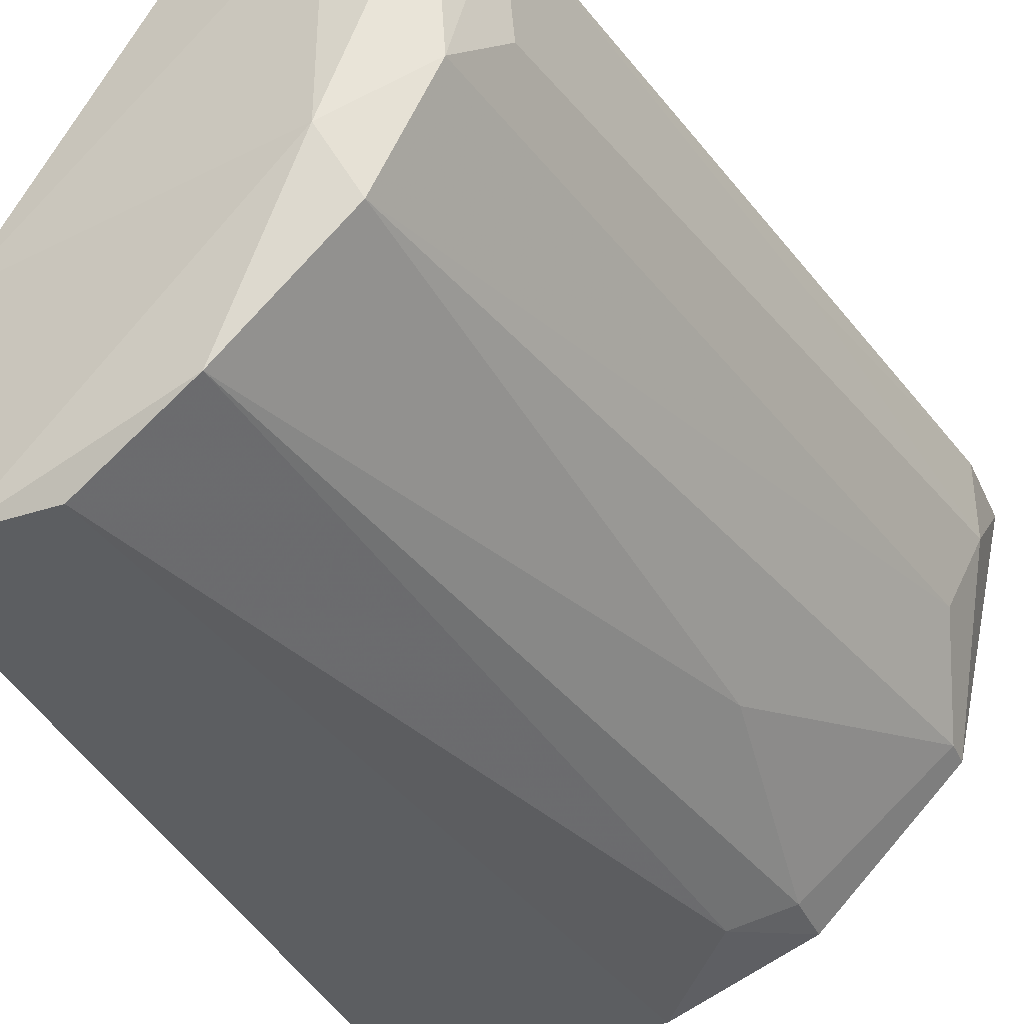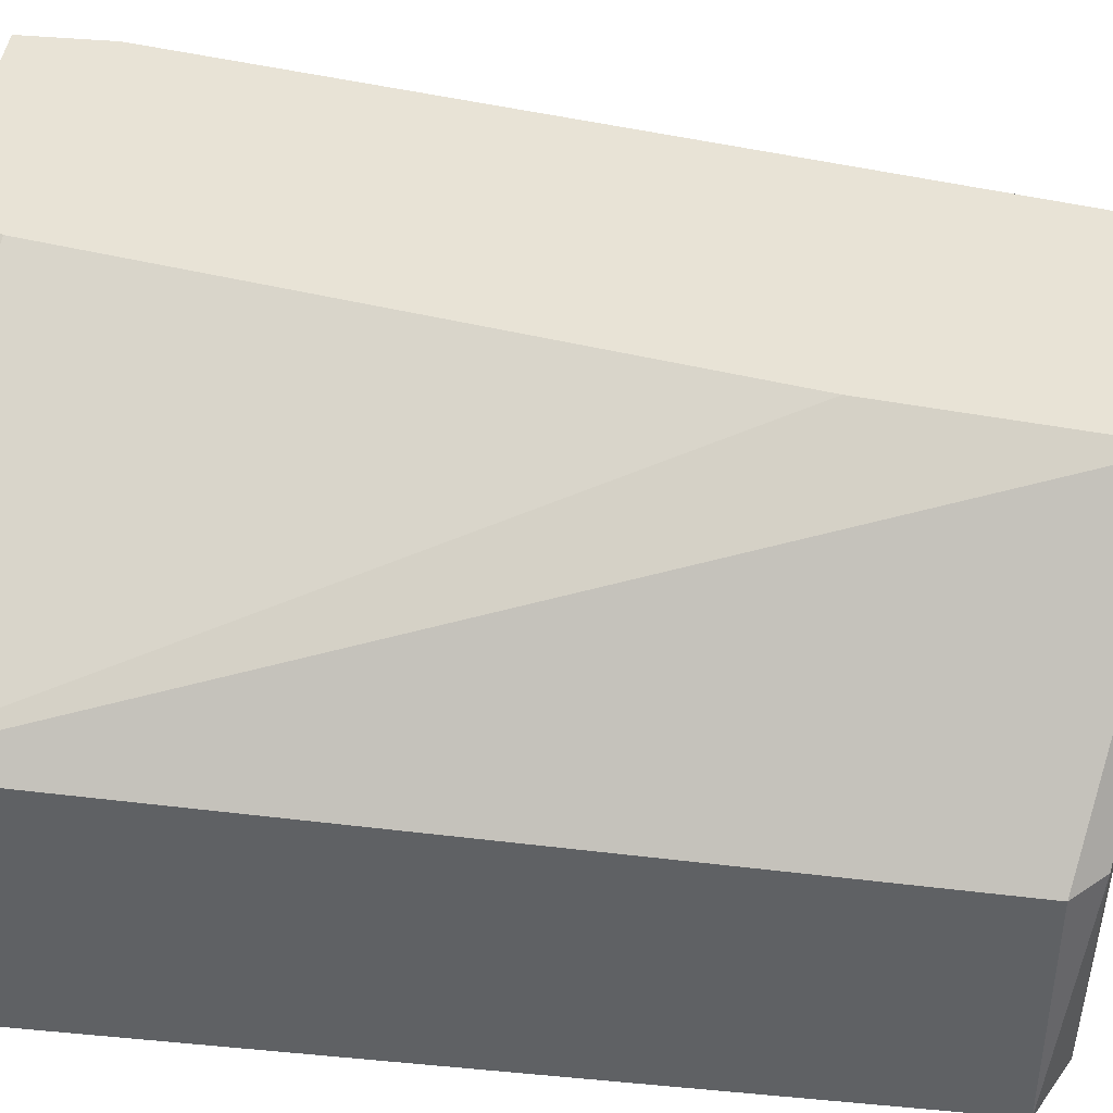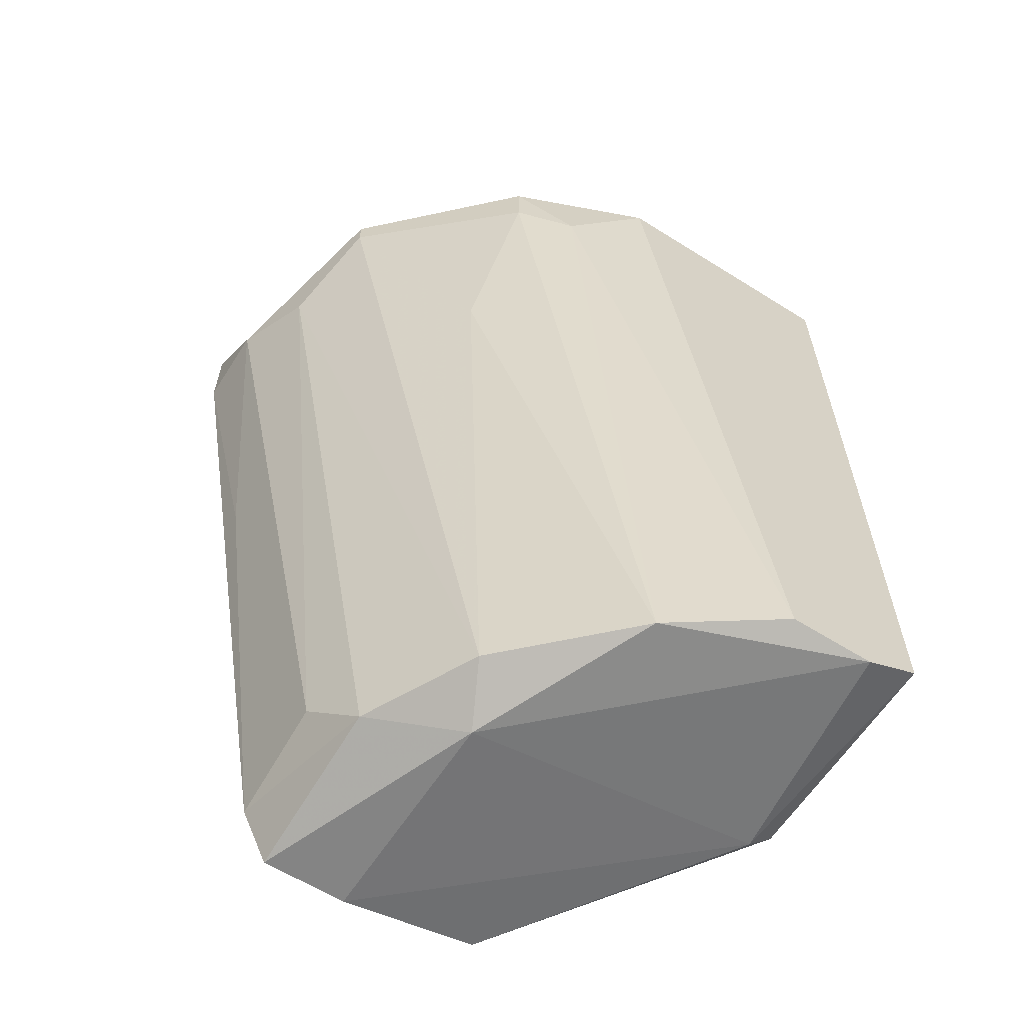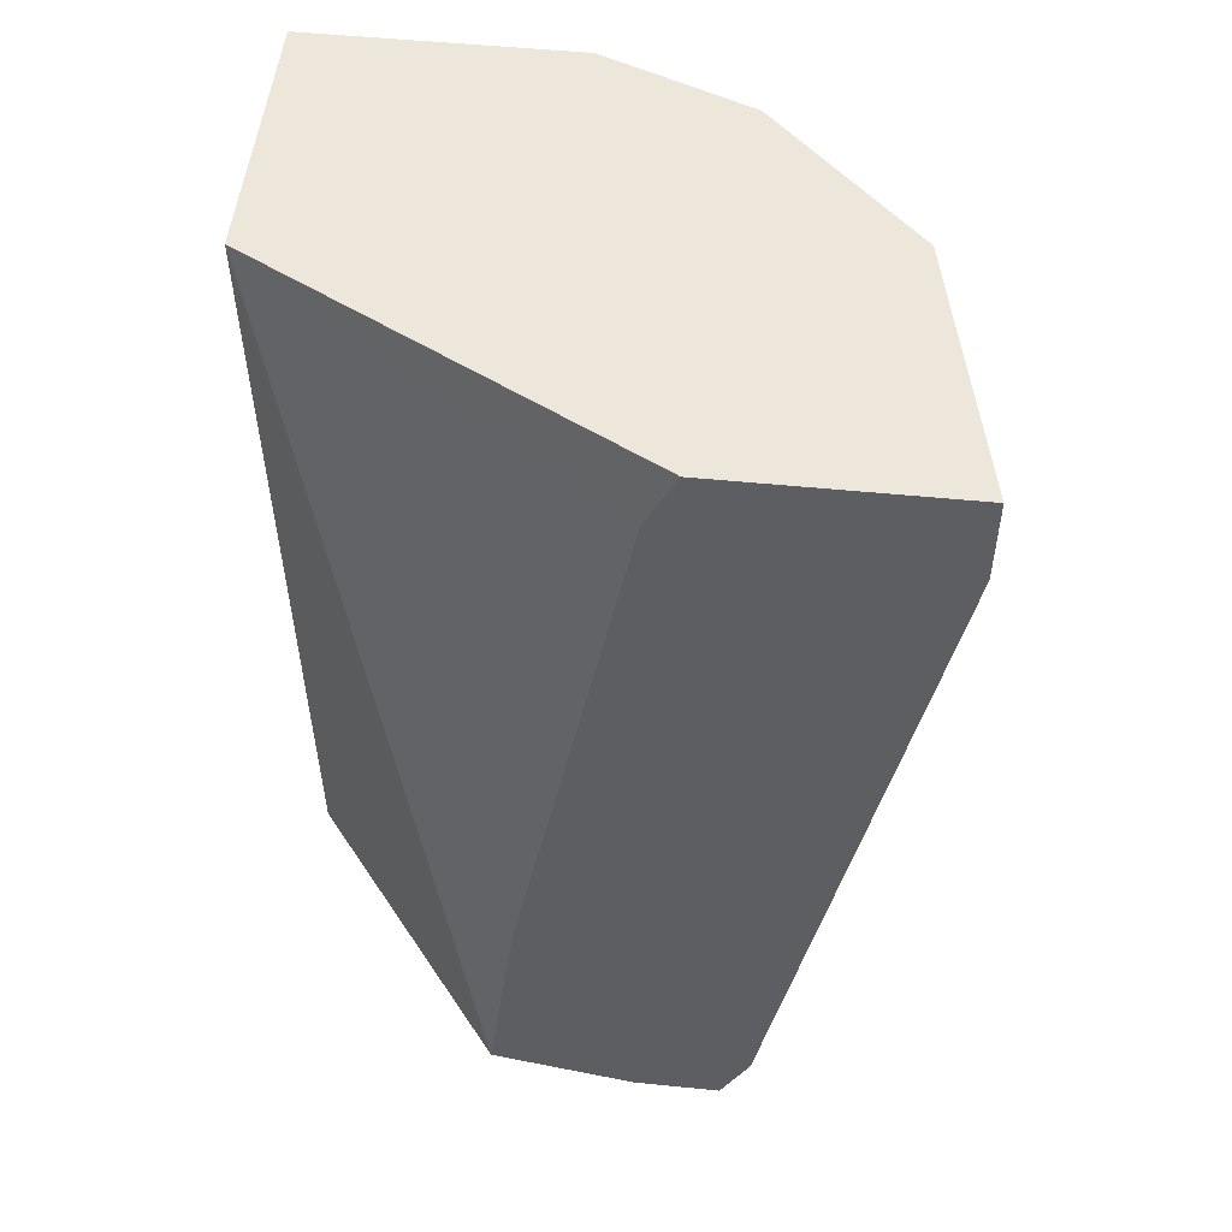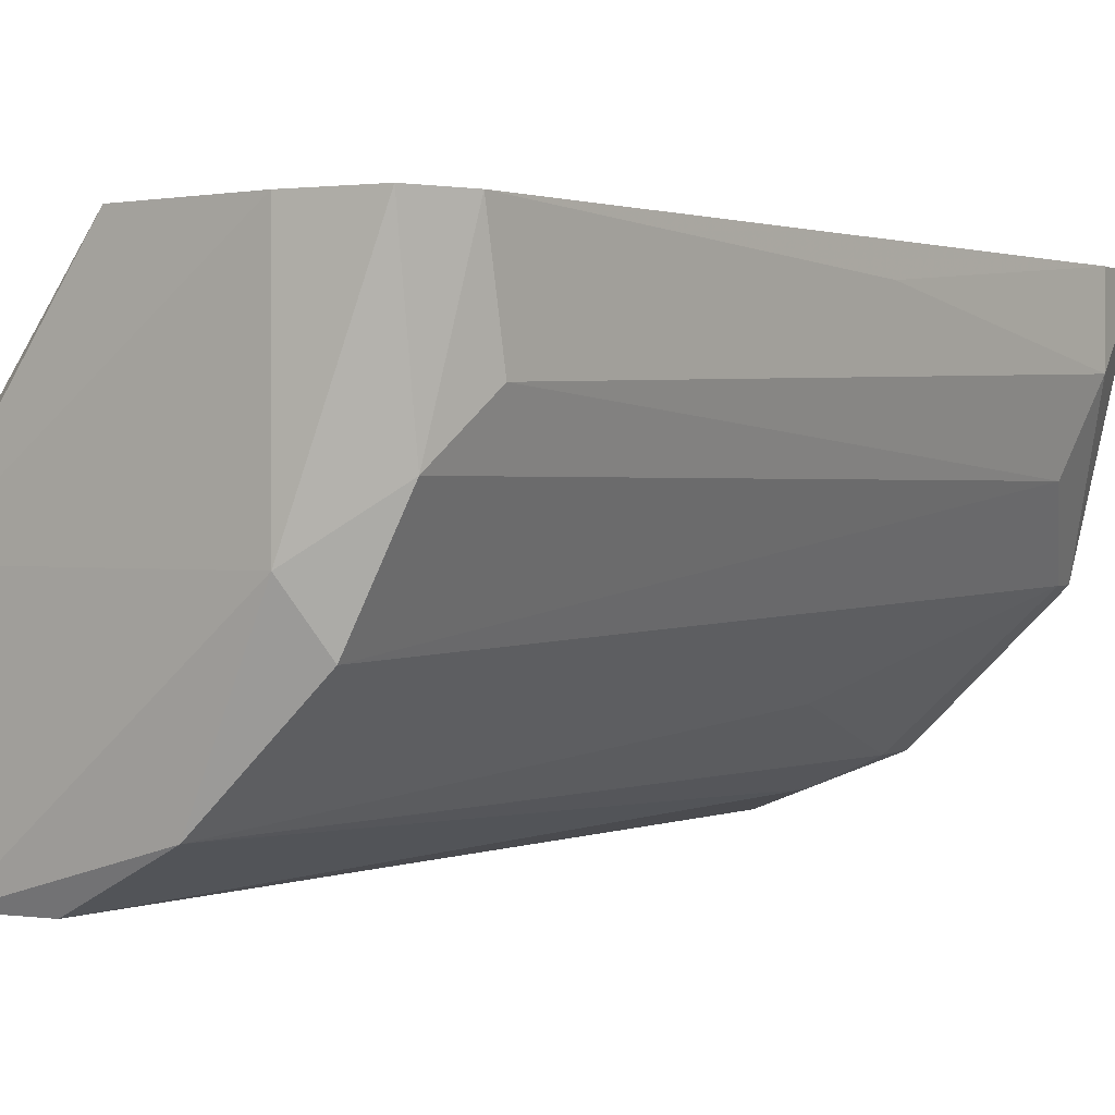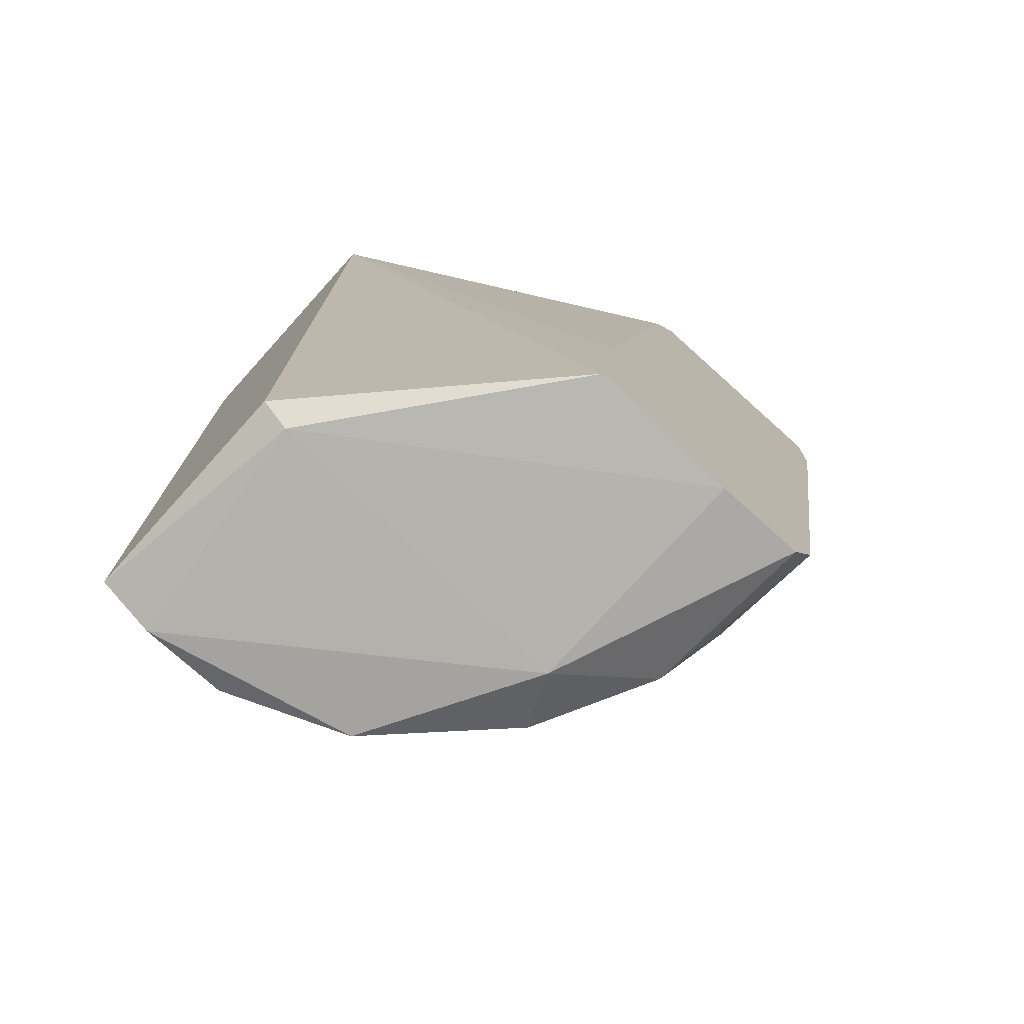
<metadata>
{"format":"obj","ext":"obj","renderer":"f3d","projection":"perspective","resolution":1024,"background":"white","views":[{"elev":-37.3,"azim":22.6,"up":"+Z"},{"elev":41.9,"azim":-83.6,"up":"+Z"},{"elev":-61.4,"azim":147.4,"up":"+Y"},{"elev":51.7,"azim":6.2,"up":"+Y"},{"elev":1.1,"azim":27.3,"up":"+Z"},{"elev":-75.3,"azim":-42.0,"up":"+Y"}]}
</metadata>
<code>
v 0.000768 -0.03299 -0.00065
v 0.001856 -0.007989 -0.01805
v 0.001856 -0.04169 -0.01587
v -0.002493 -0.04061 -0.01805
v -0.00793 -0.03952 -0.01805
v -0.00793 -0.03952 -0.009348
v -0.00793 -0.007989 -0.01805
v -0.00793 -0.007989 -0.008262
v -0.000319 -0.04169 -0.00065
v 0.009463 -0.03952 -0.004999
v 0.009463 -0.04061 -0.00065
v 0.006202 -0.007989 -0.00065
v 0.006202 -0.04169 -0.01152
v 0.005114 -0.01125 -0.01696
v 0.005114 -0.04278 -0.00065
v 0.005114 -0.04278 -0.009348
v 0.005114 -0.01017 -0.00065
v 0.01273 -0.007989 -0.01043
v 0.01273 -0.02321 -0.001738
v 0.01273 -0.009079 -0.01043
v -0.006841 -0.04061 -0.009348
v 0.007288 -0.007989 -0.01587
v 0.007288 -0.01017 -0.01587
v 0.008376 -0.01887 -0.0137
v 0.008376 -0.04169 -0.007173
v 0.008376 -0.04278 -0.00065
v 0.01381 -0.01234 -0.007173
v 0.0149 -0.007989 -0.00065
v 0.0149 -0.01125 -0.00065
v 0.0149 -0.01125 -0.003912
v -0.005755 -0.04061 -0.01805
f 23 14 22
f 31 5 2
f 2 8 28
f 2 5 7
f 8 2 7
f 5 8 7
f 28 9 26
f 9 28 17
f 8 5 6
f 9 8 6
f 19 10 30
f 31 2 4
f 3 31 4
f 31 3 16
f 3 13 16
f 28 8 12
f 8 17 12
f 17 28 12
f 20 13 24
f 13 3 24
f 23 20 24
f 3 23 24
f 13 20 27
f 20 30 27
f 30 10 27
f 2 28 18
f 20 23 18
f 28 30 18
f 30 20 18
f 5 31 21
f 6 5 21
f 9 6 21
f 31 16 21
f 8 9 1
f 17 8 1
f 9 17 1
f 26 16 25
f 16 13 25
f 13 27 25
f 27 10 25
f 28 26 11
f 10 19 11
f 26 25 11
f 25 10 11
f 23 3 14
f 4 2 14
f 3 4 14
f 19 30 29
f 30 28 29
f 11 19 29
f 28 11 29
f 26 9 15
f 16 26 15
f 9 21 15
f 21 16 15
f 2 18 22
f 18 23 22
f 14 2 22

</code>
